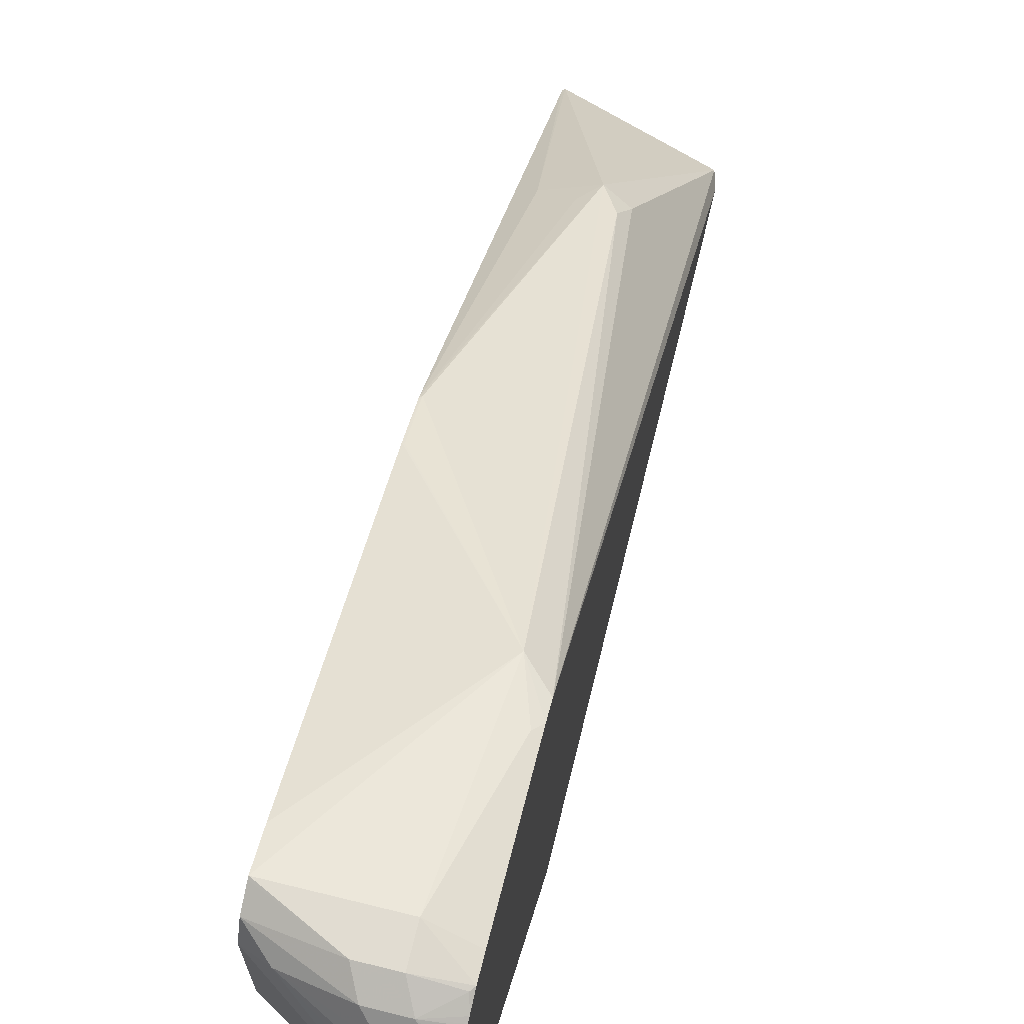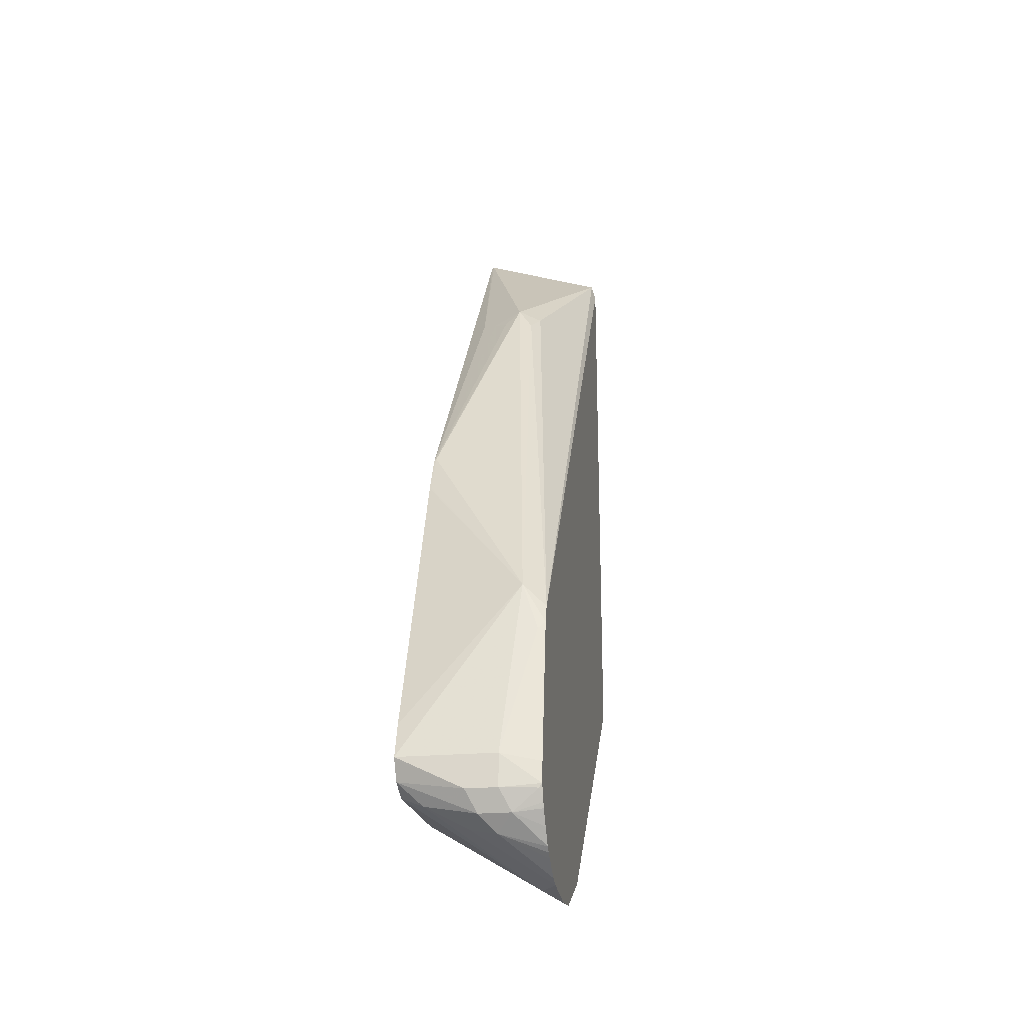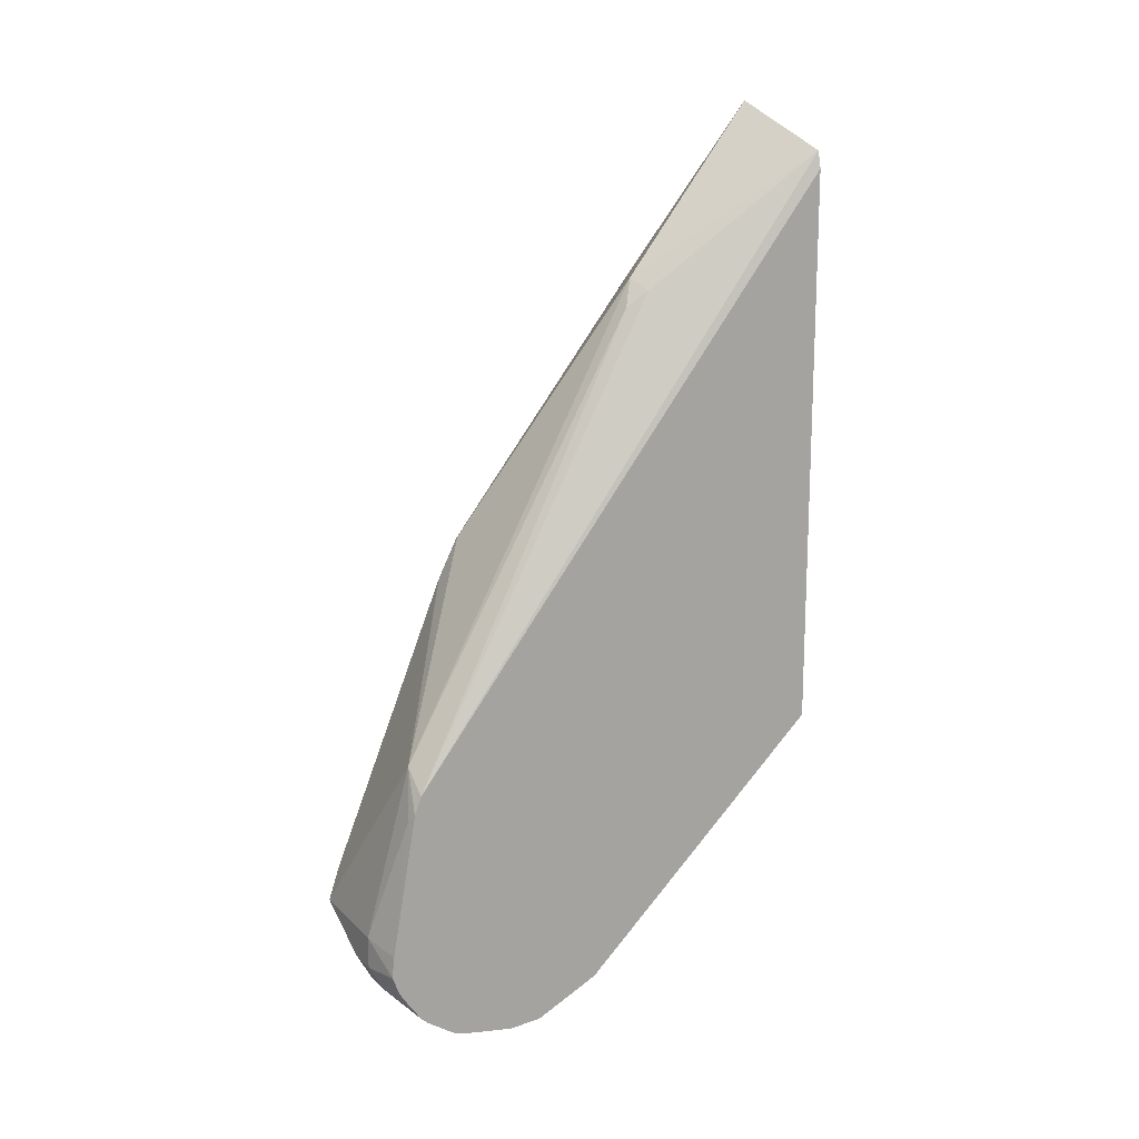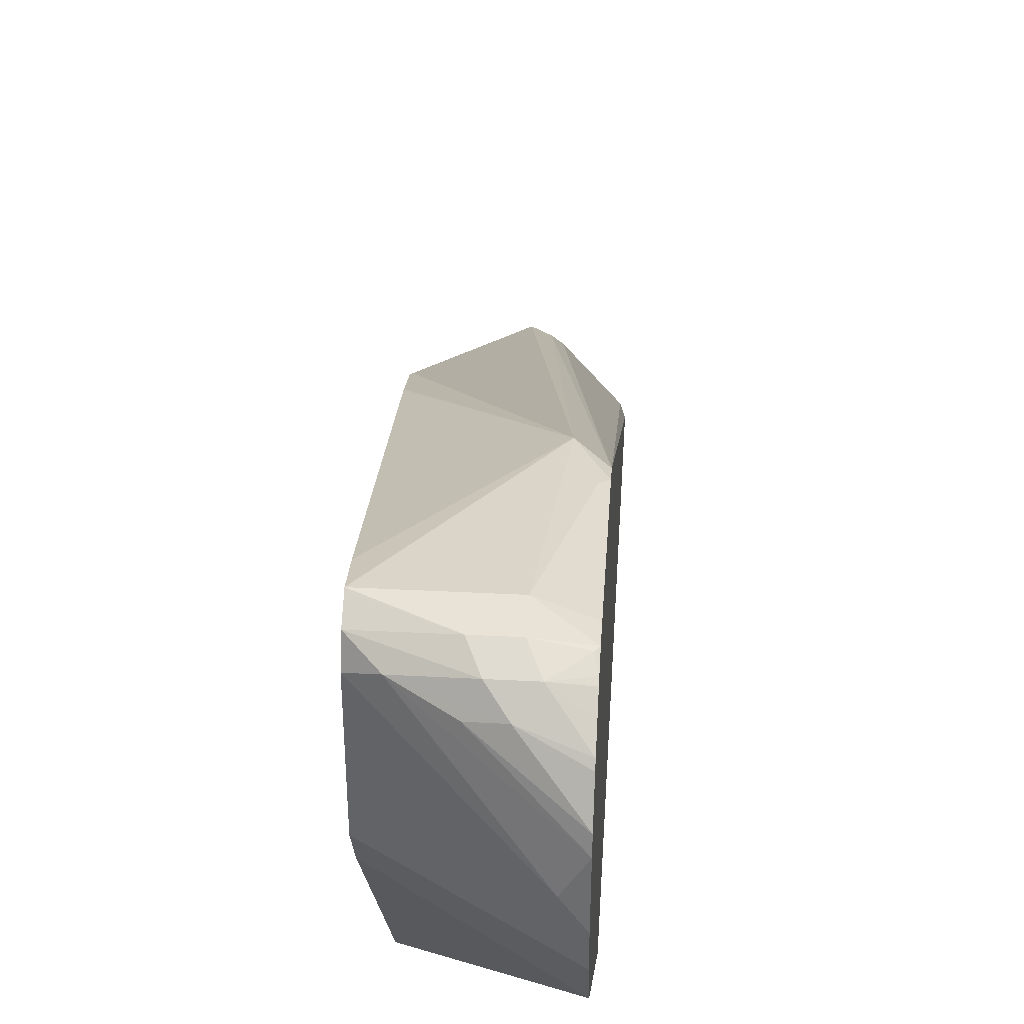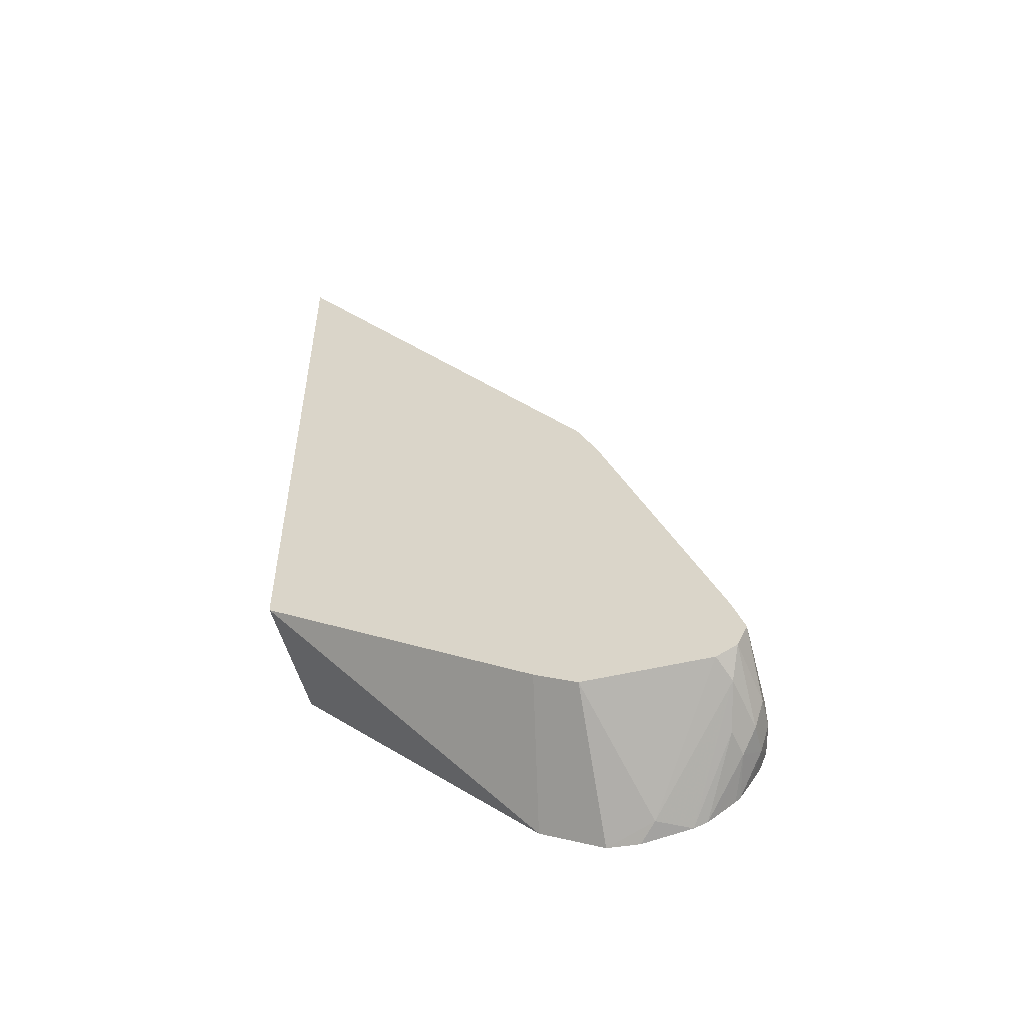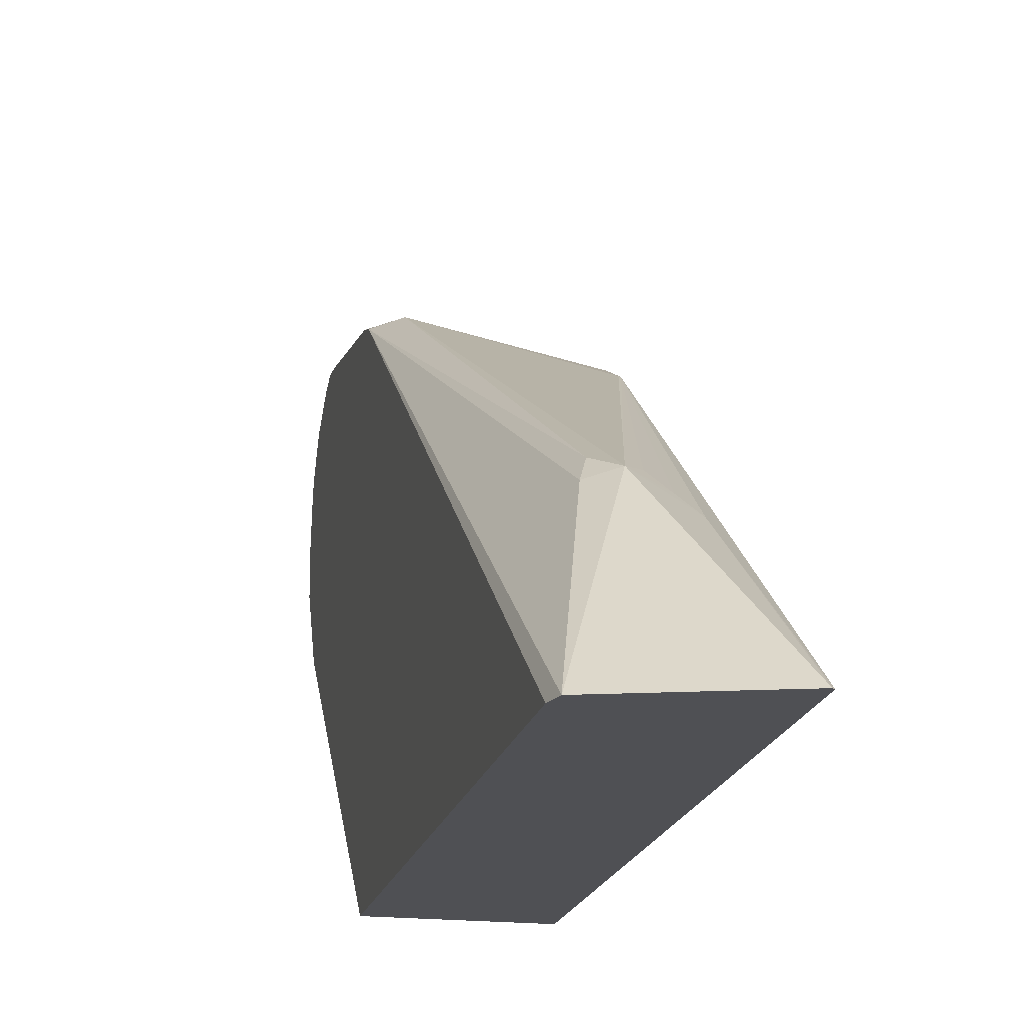
<metadata>
{"format":"obj","ext":"obj","renderer":"f3d","projection":"perspective","resolution":1024,"background":"white","views":[{"elev":69.2,"azim":-166.2,"up":"+Y"},{"elev":-21.6,"azim":-170.1,"up":"+Z"},{"elev":15.8,"azim":-118.9,"up":"+Z"},{"elev":41.9,"azim":-176.5,"up":"+Y"},{"elev":-52.0,"azim":104.4,"up":"+Z"},{"elev":-19.1,"azim":-12.5,"up":"+Y"}]}
</metadata>
<code>
v 0.04163 0.3747 -0.1457
v 0.02082 0.3747 -0.1457
v 0.0846 0.3747 -0.1249
v 0.0846 0.374 -0.1262
v 0.0846 0.3677 -0.1387
v 0.0347 0.3677 -0.1596
v -0.002595 0.3695 -0.1457
v -0.004568 0.3695 -0.1431
v 0.02082 0.3747 -0.1249
v 0.01388 0.3677 -0.1596
v 0.01041 0.3487 -0.01039
v 0.0846 0.3672 -0.1027
v 0.0846 0.3539 -0.1457
v 0.06938 0.3608 -0.1526
v 0.02429 0.3573 -0.17
v -0.004568 0.3655 -0.1535
v -0.004568 0.368 -0.1294
v 6.53e-06 0.3539 -0.04161
v -0.004568 0.3575 -0.1665
v -0.004568 0.3638 -0.1569
v -0.004568 0.3643 -0.1561
v -0.004568 0.3499 -0.1769
v -0.004568 0.3516 -0.03704
v -0.004568 0.3472 -0.02534
v 0.03123 0.1822 0.2602
v 0.04163 0.1735 0.2775
v 0.08326 0.2775 0.111
v 0.08326 0.2914 0.08327
v 0.0846 0.2911 0.08344
v 0.0846 0.2706 -0.1457
v 0.006946 0.2983 -0.1943
v -0.004568 0.3197 -0.1948
v 0.04163 0.3539 -0.1665
v -0.004568 0.3285 -0.1919
v -0.004568 0.334 -0.1882
v -0.004568 0.3422 -0.1827
v -0.004568 0.3464 -0.1799
v -0.004568 0.06162 0.3444
v -0.001722 0.06162 0.3556
v 0.02603 0.1692 0.2706
v 0.08326 0.06162 0.383
v 0.07285 0.1561 0.2758
v 0.06245 0.1666 0.2706
v 0.05203 0.1769 0.2654
v 0.0846 0.2774 0.1104
v 0.0846 0.278 0.1094
v 0.0846 0.2846 0.0964
v 0.0846 0.2576 -0.1392
v -0.004568 0.2239 -0.1777
v -0.004568 0.2655 -0.1985
v -0.004568 0.2869 -0.2
v -0.004568 0.06162 -0.02163
v 0.0846 0.06162 0.3818
v 0.0846 0.2437 -0.1322
v 0.0846 0.2428 -0.1318
v 0.0846 0.06162 -0.02077
f 15 34 35
f 26 40 39
f 25 40 26
f 24 40 25
f 24 39 40
f 24 38 39
f 17 23 18
f 15 37 22
f 15 36 37
f 15 35 36
f 15 33 34
f 11 18 23
f 14 32 33
f 14 31 32
f 13 31 14
f 11 29 12
f 11 28 29
f 11 27 28
f 11 26 27
f 11 25 26
f 11 24 25
f 11 23 24
f 26 39 41
f 14 33 15
f 26 41 42
f 49 54 55
f 26 43 44
f 49 56 52
f 49 55 56
f 10 22 19
f 48 54 49
f 43 45 44
f 42 45 43
f 42 53 45
f 41 53 42
f 38 41 39
f 38 53 41
f 38 56 53
f 26 42 43
f 38 52 56
f 31 51 32
f 31 50 51
f 30 50 31
f 30 49 50
f 30 48 49
f 27 29 28
f 27 47 29
f 27 46 47
f 27 45 46
f 26 45 27
f 26 44 45
f 32 34 33
f 10 15 22
f 13 30 31
f 10 20 21
f 3 13 5
f 3 30 13
f 3 48 30
f 3 54 48
f 3 55 54
f 3 56 55
f 3 53 56
f 3 45 53
f 3 46 45
f 3 47 46
f 3 29 47
f 3 5 4
f 3 12 29
f 2 10 7
f 2 8 9
f 2 7 8
f 1 10 2
f 1 6 10
f 1 5 6
f 1 4 5
f 1 3 4
f 1 9 3
f 1 2 9
f 10 21 16
f 3 11 12
f 5 13 14
f 3 9 11
f 6 15 10
f 10 19 20
f 5 14 6
f 9 18 11
f 9 17 18
f 8 23 17
f 8 24 23
f 8 38 24
f 8 49 52
f 8 50 49
f 8 51 50
f 8 32 51
f 8 34 32
f 8 52 38
f 8 36 35
f 7 10 16
f 8 35 34
f 7 16 8
f 8 17 9
f 8 16 21
f 8 20 19
f 8 21 20
f 8 19 22
f 8 22 37
f 8 37 36
f 6 14 15

</code>
